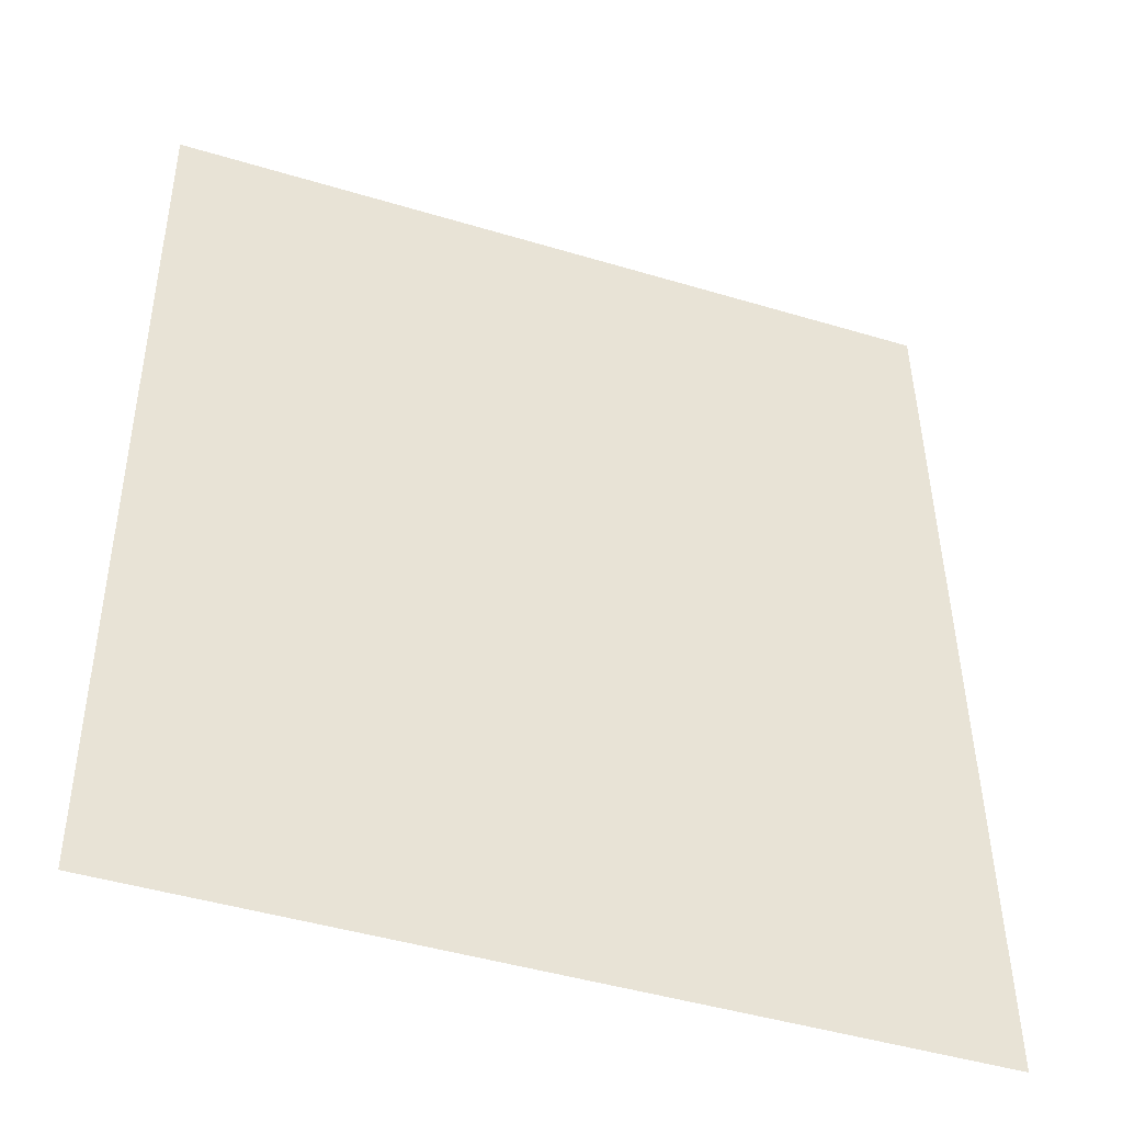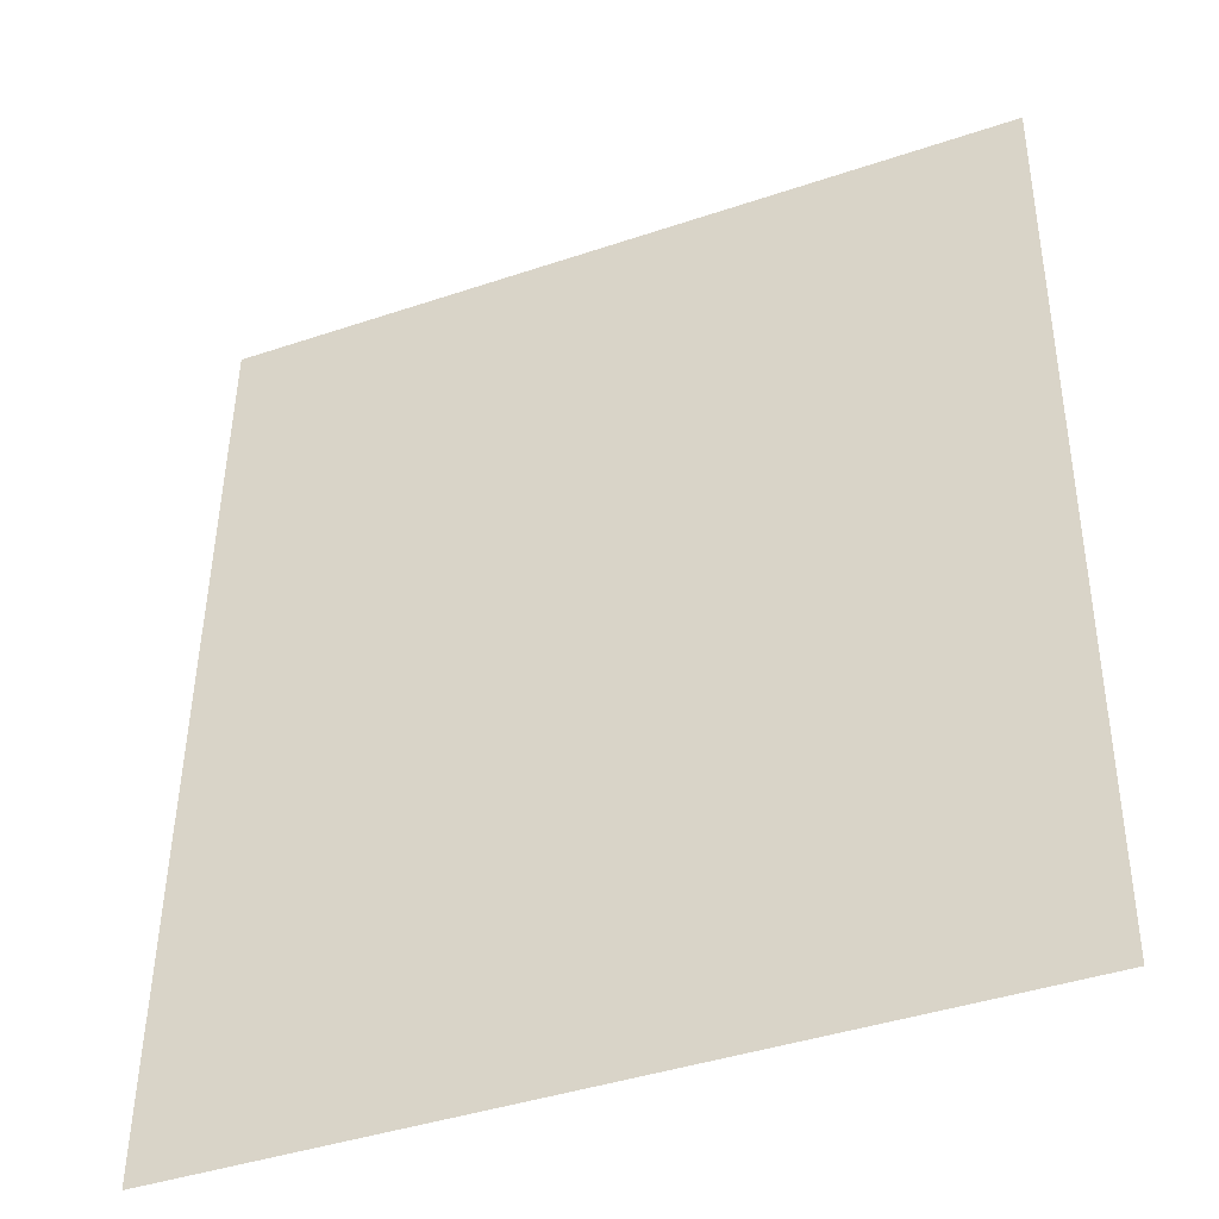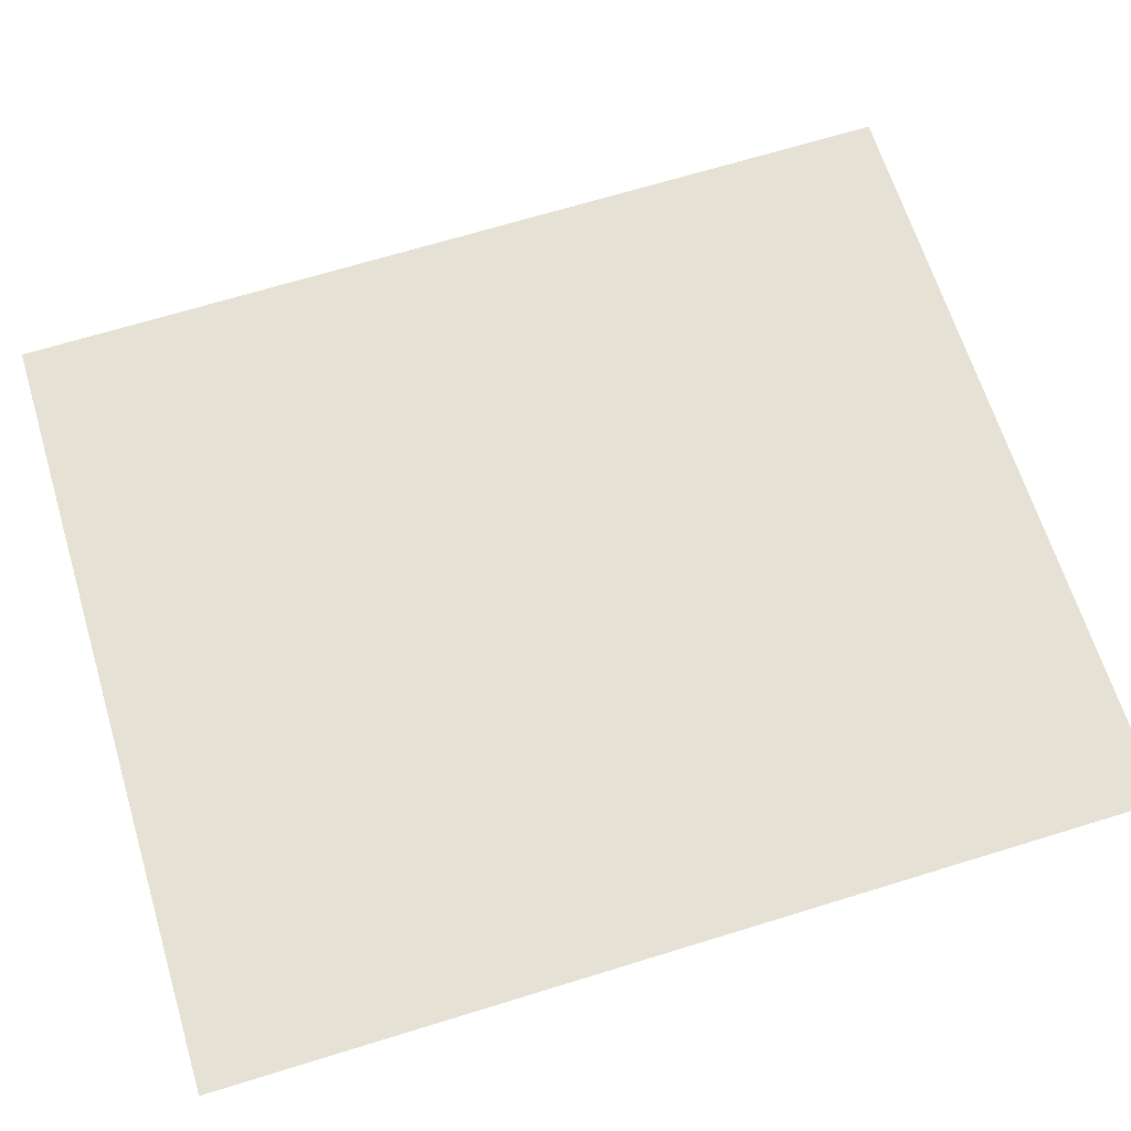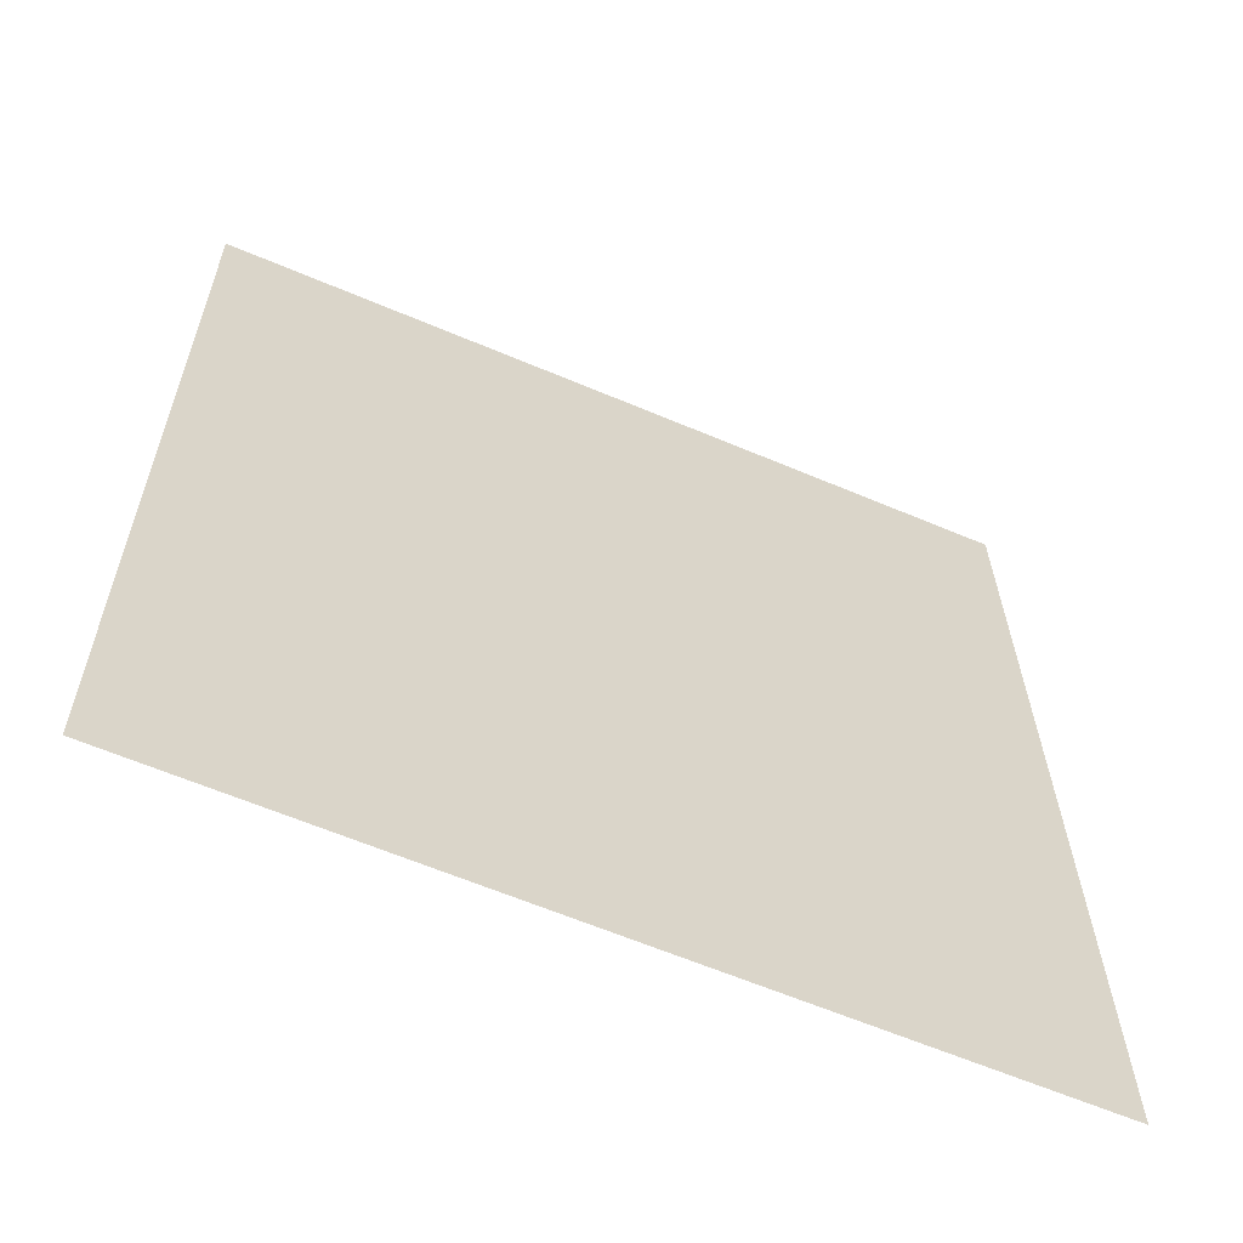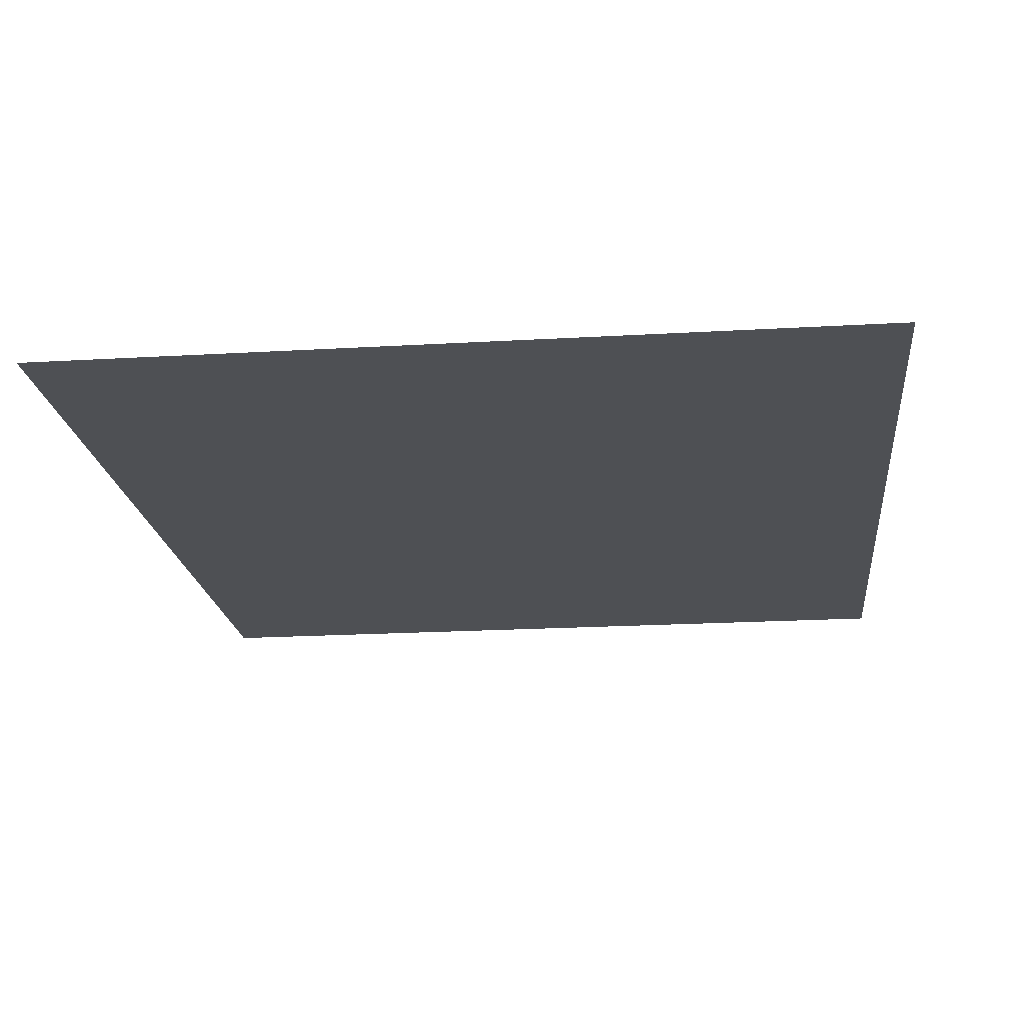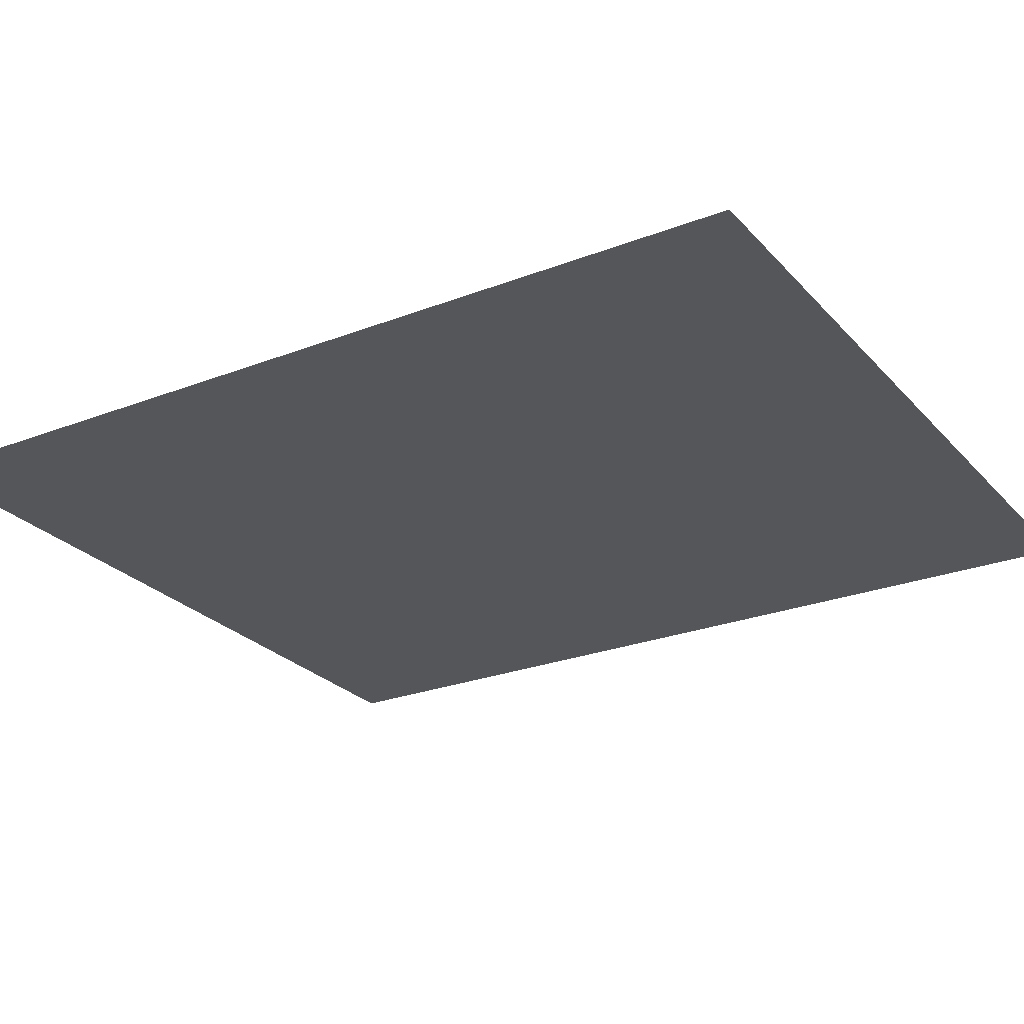
<metadata>
{"format":"obj","ext":"obj","renderer":"f3d","projection":"perspective","resolution":1024,"background":"white","views":[{"elev":-45.8,"azim":-19.0,"up":"+Y"},{"elev":-41.9,"azim":-158.0,"up":"+Y"},{"elev":64.5,"azim":-107.0,"up":"+Z"},{"elev":-62.6,"azim":-23.2,"up":"+Y"},{"elev":-18.9,"azim":6.5,"up":"+Z"},{"elev":-26.0,"azim":-58.1,"up":"+Z"}]}
</metadata>
<code>
g m_Sushi_05
v 0.01137 0.01343 1.394e-10
v 0.01174 -0.01348 1.394e-10
v -0.01156 -0.01348 1.394e-10
v -0.01174 0.01348 1.394e-10
g m_Sushi_05_0
f 3 2 1
f 4 3 1

</code>
